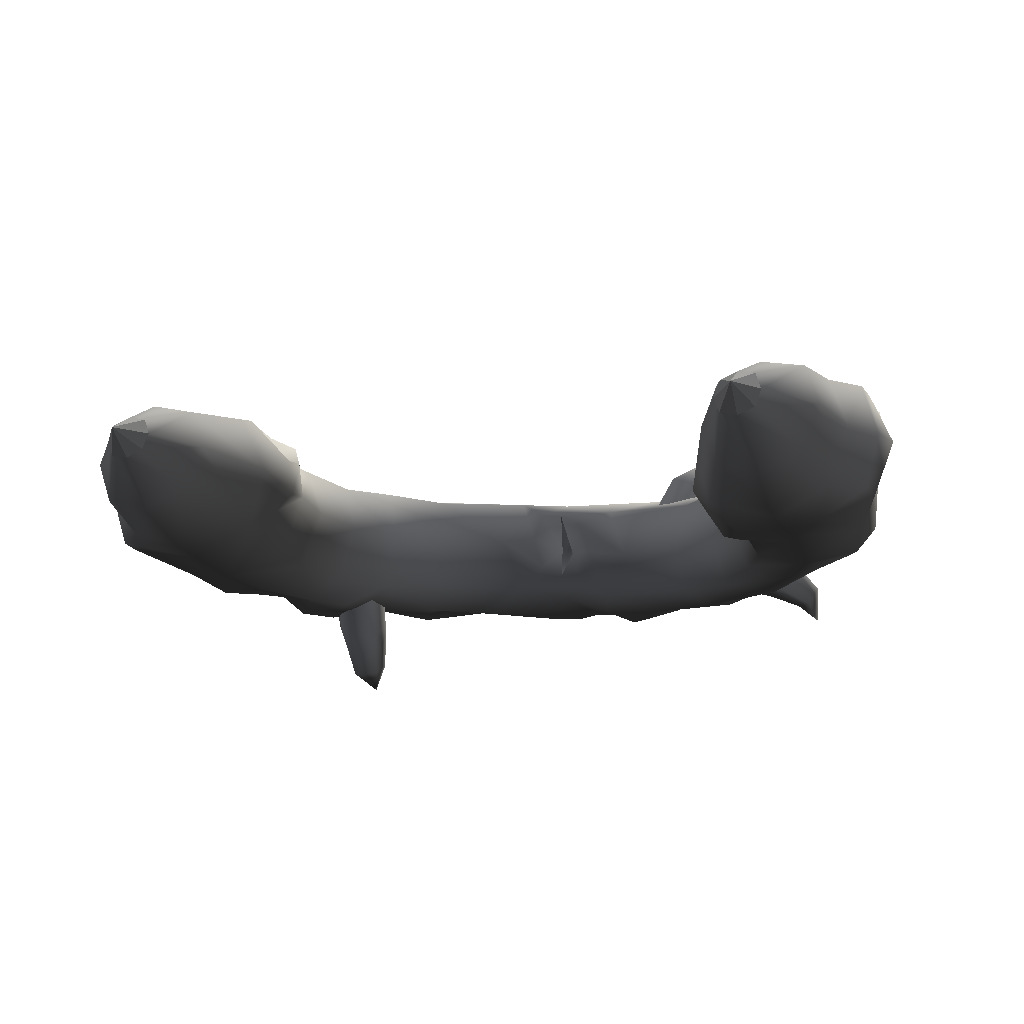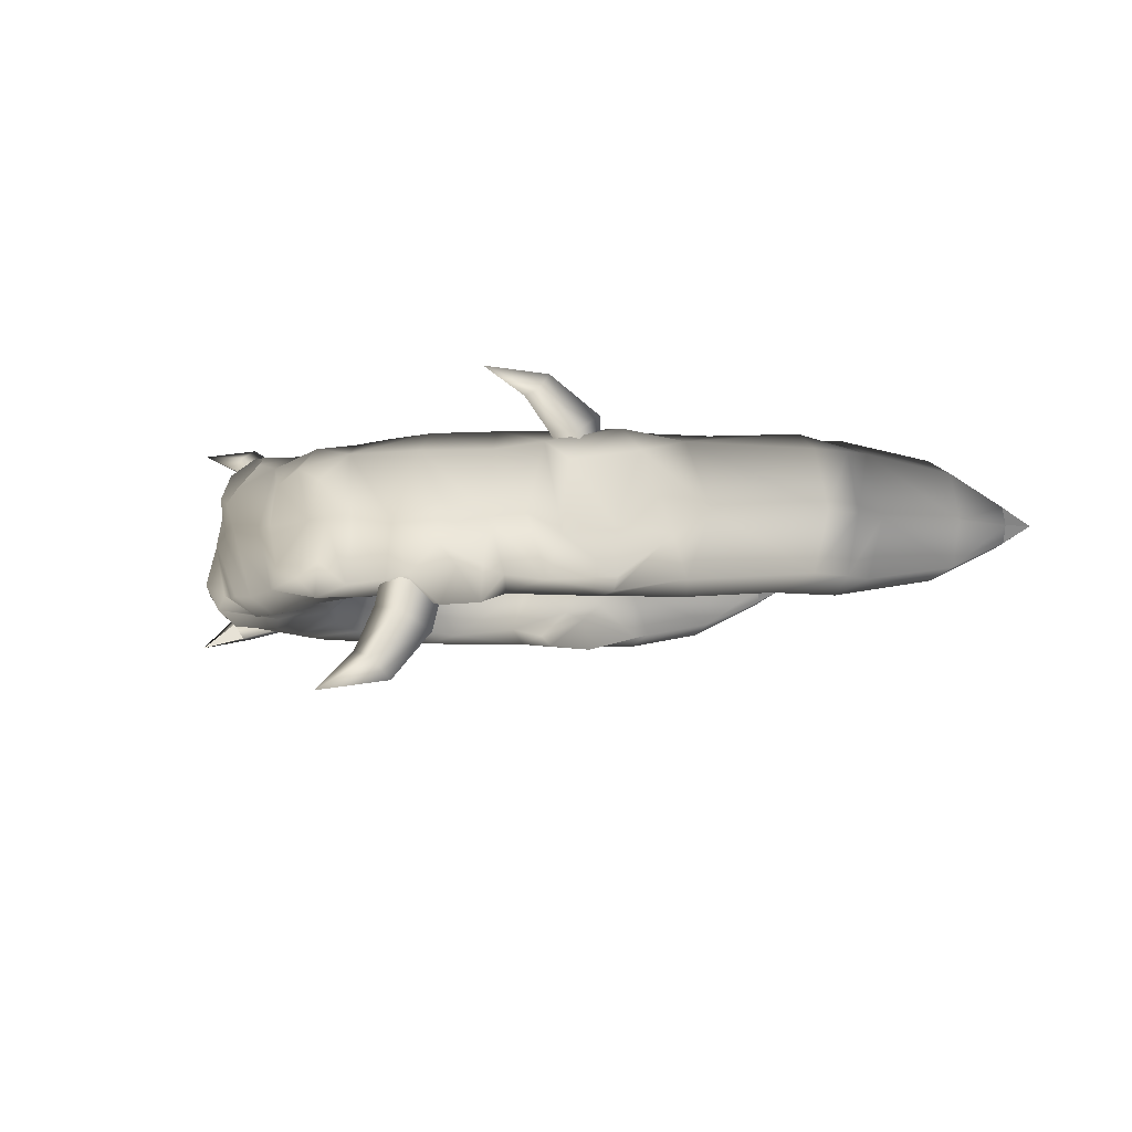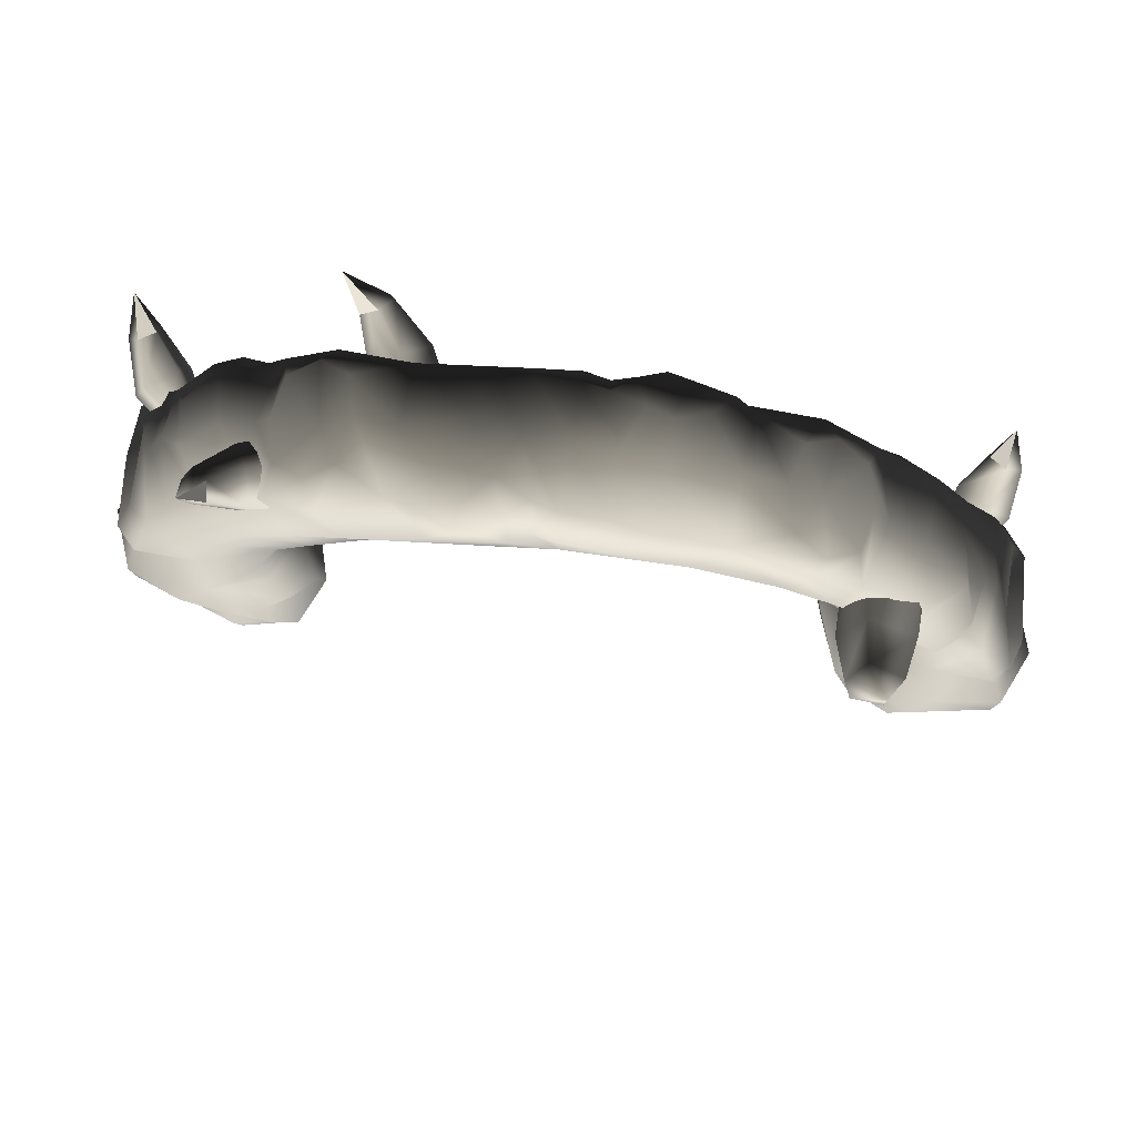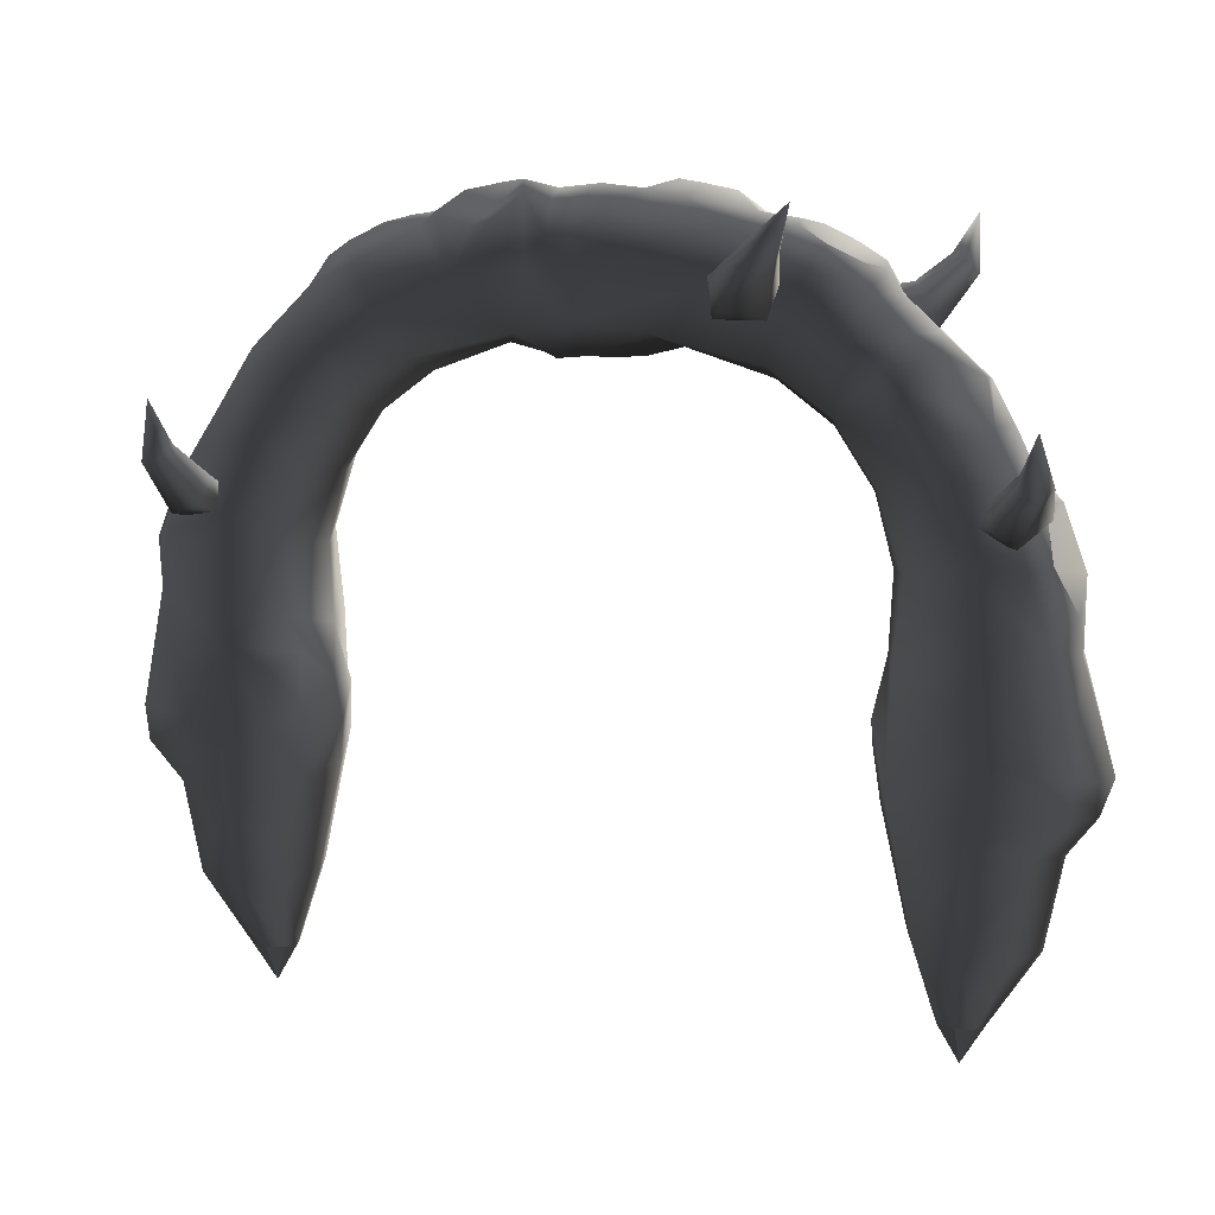
<metadata>
{"format":"obj","ext":"obj","renderer":"f3d","projection":"perspective","resolution":1024,"background":"white","views":[{"elev":-15.3,"azim":16.4,"up":"+Z"},{"elev":-5.0,"azim":-105.9,"up":"+Z"},{"elev":76.2,"azim":-170.8,"up":"+Y"},{"elev":9.6,"azim":22.3,"up":"+Y"}]}
</metadata>
<code>
v  -255.9 -15.46 72.86
v  -302.6 -13.71 57.36
v  -294.8 -82.25 46.56
v  -259 -81.64 60.46
v  -207.5 -16.75 64.24
v  -257 17.55 72.58
v  -224.1 -80.77 52.24
v  -214 -79.78 20.85
v  -193.5 4.065 23.28
v  -209.8 16.43 -22.3
v  -227.2 -79.45 -12.86
v  -270.7 -1.857 -40.93
v  -262.6 -80.58 -28.01
v  -306.6 -12.56 -31.59
v  -297.1 -81.98 -21.04
v  -321.1 -17.23 10.09
v  -307.7 -82.45 11.6
v  -237.7 238.5 72.47
v  -269 250.6 55.21
v  -288.4 218.8 59.22
v  -254.4 182.9 72.87
v  -196.6 214.9 62.75
v  -216.7 163 67.12
v  -168.7 261.5 67.51
v  -213 281.3 72.94
v  -238.9 295.2 56.65
v  -186.6 209.6 22.54
v  -200.1 159 23.02
v  -201.2 216 -21.06
v  -221.1 162.7 -25.76
v  -171.8 261.8 -26.13
v  -158.5 251.2 22.54
v  -262.1 170.7 -44.24
v  -239.4 233.5 -42.13
v  -303.7 174.1 -43.95
v  -292.1 218.5 -36.06
v  -277.5 259.1 -26.27
v  -256.6 256 -49.98
v  -276.2 243.7 -32.04
v  -213 261.9 -42.85
v  -233.8 279.3 -50.59
v  -282.7 256.7 7.593
v  -293.6 232.9 10.03
v  -263.2 285.6 19.48
v  -267.9 288.3 -10.62
v  -138.3 321.9 73.16
v  -156 354.1 66.56
v  -193.9 336.9 58.57
v  -176.6 304.2 72.96
v  -121.8 290.4 62.64
v  -43.03 309.8 59.91
v  -83.35 346.3 70.99
v  -110.5 377.7 56.99
v  -118.2 280.5 22.54
v  -125.8 291.6 -20.48
v  -45.44 311.1 -24.97
v  -61.32 301.1 21.16
v  -142.9 323.3 -39.78
v  -180.4 304.9 -40.97
v  -159.6 355.2 -41.94
v  -195.5 338.6 -35.38
v  -107.2 379.2 -33.01
v  -85.02 346.1 -41.84
v  -313.7 125.3 59.21
v  -260 89.24 71.96
v  -303.4 167.8 67.96
v  -214.4 110.9 60.81
v  -273.6 111.4 -44.49
v  -317 126.2 -35.87
v  -328.5 112 10.84
v  -329.5 140 -6.309
v  -321 159.7 50.84
v  -305.7 205.2 45.13
v  -305.5 210.7 -6.309
v  -318.3 175.7 -34.89
v  -293.3 169.5 2.6
v  -31.31 352.3 66.72
v  -0 319.3 57.65
v  -52.27 383.7 72.21
v  -66.27 379.4 70.83
v  -97.58 387.8 61.43
v  -29.78 366.6 -46.13
v  -57.35 387.8 -34.8
v  -0 319.3 -36.83
v  -83.07 401.9 44.57
v  -108.2 389 12.74
v  -61.01 406.8 35.63
v  -62.7 397.7 0.8948
v  -195.6 354.1 10.89
v  -189.5 358.2 -18.55
v  -207 337.7 10.05
v  -187.3 357.6 40.34
v  -165.4 369 50.15
v  -144.3 380.6 40.34
v  -138.2 384.7 10.89
v  -146.5 381.2 -18.55
v  -168.4 369.8 -28.37
v  -161.2 360.8 13.7
v  -196.8 102.8 24.45
v  -214.2 102.8 -24.49
v  -186.6 67.06 45.91
v  -199.6 87.87 67.12
v  -188.9 60.3 15.15
v  -334 39.57 -31.15
v  -351.3 36.32 10.69
v  -333.7 38.61 54.97
v  -292.2 33.66 71.13
v  -218.2 73.93 74.91
v  -278.5 48.75 -40.5
v  -203.9 -2.893 66.84
v  -208.4 45.55 51.04
v  -220 36.68 77.98
v  -183.2 37 38.89
v  -234.3 313.9 7.642
v  -243.9 304.7 -30.92
v  -220.7 315.6 -32.56
v  -210.2 293.8 -44.52
v  -250.2 271.4 -24.93
v  -271.2 -137.3 13.53
v  -267.2 -137.3 0.7537
v  -266.2 -137.3 27.2
v  -253.9 -137.3 -1.982
v  -240.2 -137.3 3.933
v  -235 -137.3 17.11
v  -238.9 -137.3 29.4
v  -252.4 -137.3 32.62
v  -18.55 292.9 42.71
v  -0 294.6 40.72
v  -5.23 318.7 12.42
v  -27.79 292.7 18.82
v  -19.66 294.1 -9.971
v  -0 294.6 -19.91
v  -30.27 403.4 10.89
v  -43.05 409.4 40.56
v  -18.4 397.7 49.45
v  -34.24 400.4 60.26
v  -0 395 53.63
v  -0 406.5 10.41
v  -28.99 395.4 -32.56
v  -0 395 -32.82
v  -16.94 374.1 64.01
v  -0.0001 374.7 67.18
v  -0 374.7 -46.36
v  -62.66 385.6 55.72
v  -342.2 10.12 10.24
v  -330.7 12.82 54.36
v  -330.5 13.59 -32.03
v  -253.1 -166.6 15.32
v  255.9 -15.46 -52.05
v  302.6 -13.71 -36.55
v  294.8 -82.25 -25.74
v  259 -81.64 -39.64
v  207.5 -16.75 -43.42
v  257 17.55 -51.77
v  224.1 -80.77 -31.43
v  214 -79.78 -0.0326
v  193.5 4.065 -2.461
v  209.8 16.43 43.12
v  227.2 -79.45 33.67
v  270.7 -1.857 61.74
v  262.6 -80.58 48.82
v  306.6 -12.56 52.41
v  297.1 -81.98 41.86
v  321.1 -17.23 10.73
v  307.7 -82.45 9.212
v  237.7 238.5 -51.66
v  269 250.6 -34.4
v  288.4 218.8 -38.4
v  254.4 182.9 -52.05
v  196.6 214.9 -41.94
v  216.7 163 -46.3
v  168.7 261.5 -46.69
v  213 281.3 -52.12
v  238.9 295.2 -35.83
v  186.6 209.6 -1.73
v  200.1 159 -2.206
v  201.2 216 41.88
v  221.1 162.7 46.57
v  171.8 261.8 46.94
v  158.5 251.2 -1.73
v  262.1 170.7 65.05
v  239.4 233.5 62.95
v  303.7 174.1 64.76
v  292.1 218.5 56.87
v  277.5 259.1 47.09
v  256.6 256 70.79
v  276.2 243.7 52.85
v  213 261.9 63.66
v  233.8 279.3 71.4
v  282.7 256.7 13.22
v  293.6 232.9 10.79
v  263.2 285.6 1.337
v  267.9 288.3 31.44
v  138.3 321.9 -52.35
v  156 354.1 -45.75
v  193.9 336.9 -37.76
v  176.6 304.2 -52.15
v  121.8 290.4 -41.82
v  43.03 309.8 -39.1
v  83.35 346.3 -50.17
v  110.5 377.7 -36.18
v  118.2 280.5 -1.73
v  125.8 291.6 41.29
v  45.44 311.1 45.78
v  61.32 301.1 -0.3488
v  142.9 323.3 60.6
v  180.4 304.9 61.78
v  159.6 355.2 62.76
v  195.5 338.6 56.19
v  107.2 379.2 53.83
v  85.02 346.1 62.65
v  313.7 125.3 -38.4
v  260 89.24 -51.15
v  303.4 167.8 -47.14
v  214.4 110.9 -39.99
v  273.6 111.4 65.3
v  317 126.2 56.68
v  328.5 112 9.978
v  329.5 140 27.12
v  321 159.7 -30.03
v  305.7 205.2 -24.31
v  305.5 210.7 27.12
v  318.3 175.7 55.7
v  293.3 169.5 18.21
v  31.31 352.3 -45.9
v  52.27 383.7 -51.4
v  66.27 379.4 -50.01
v  97.58 387.8 -40.61
v  29.78 366.6 66.95
v  57.35 387.8 55.61
v  83.07 401.9 -23.75
v  108.2 389 8.072
v  61.01 406.8 -14.82
v  62.7 397.7 19.92
v  195.6 354.1 9.924
v  189.5 358.2 39.37
v  207 337.7 10.77
v  187.3 357.6 -19.52
v  165.4 369 -29.34
v  144.3 380.6 -19.52
v  138.2 384.7 9.924
v  146.5 381.2 39.37
v  168.4 369.8 49.18
v  161.2 360.8 7.112
v  196.8 102.8 -3.634
v  214.2 102.8 45.3
v  186.6 67.06 -25.1
v  199.6 87.87 -46.3
v  188.9 60.3 5.667
v  334 39.57 51.96
v  351.3 36.32 10.13
v  333.7 38.61 -34.15
v  292.2 33.66 -50.31
v  218.2 73.93 -54.09
v  278.5 48.75 61.32
v  203.9 -2.893 -46.02
v  208.4 45.55 -30.23
v  220 36.68 -57.17
v  183.2 37 -18.07
v  234.3 313.9 13.17
v  243.9 304.7 51.74
v  220.7 315.6 53.38
v  210.2 293.8 65.34
v  250.2 271.4 45.75
v  271.2 -137.3 7.288
v  267.2 -137.3 20.06
v  266.2 -137.3 -6.382
v  253.9 -137.3 22.8
v  240.2 -137.3 16.88
v  235 -137.3 3.701
v  238.9 -137.3 -8.583
v  252.4 -137.3 -11.81
v  18.55 292.9 -21.89
v  5.23 318.7 8.394
v  27.79 292.7 1.995
v  19.66 294.1 30.79
v  30.27 403.4 9.923
v  43.05 409.4 -19.74
v  18.4 397.7 -28.63
v  34.24 400.4 -39.45
v  28.99 395.4 53.37
v  16.94 374.1 -43.2
v  62.66 385.6 -34.9
v  342.2 10.12 10.58
v  330.7 12.82 -33.55
v  330.5 13.59 52.84
v  253.1 -166.6 5.495
v  316.8 204.3 53.28
v  299.1 187 71.82
v  281.6 187 50.64
v  294.8 199.7 38.54
v  325.2 227.8 88
v  317 218.9 100.3
v  307.2 225.8 55.32
v  289.6 215.8 42.26
v  316.2 238.9 84.47
v  287.4 221.7 72.1
v  275.7 212.9 54.38
v  304.8 236.6 92.94
v  282.7 200.7 81.28
v  271.2 197.3 59.1
v  305 225.7 101.7
v  319.8 263.4 110.5
v  135.6 324.1 68.52
v  106.9 328.6 80.37
v  91.92 321 50.05
v  125.1 316.9 38.33
v  148.3 356.1 94.93
v  133.7 359.3 103.8
v  141 345.6 59.3
v  133.2 343 31.77
v  149.1 366.5 84.37
v  119.2 360 64.85
v  108.8 359.3 38.53
v  137 374.2 86.57
v  100.5 351 76.32
v  86.19 347.7 48.5
v  128.3 370.4 97.16
v  160.8 396.8 100.9
v  212.1 310.9 -42.17
v  223.5 313.7 -13.09
v  194 301.8 0.7806
v  182.8 299.8 -32.81
v  235.3 346.4 -51.44
v  243.8 349 -36.46
v  200.8 331.8 -45.53
v  173.7 325.8 -38.34
v  223.7 355.8 -51.3
v  204.9 344.4 -22.43
v  178.8 340.2 -12.46
v  225.2 362.4 -38.46
v  217.2 334.9 -4.551
v  189.8 327.5 9.066
v  236.1 358.9 -30.09
v  237.2 388.5 -59.83
v  -223.6 282.5 -68.53
v  -192.2 285 -68.84
v  -192.2 273.4 -18.6
v  -212.5 268.3 -19.39
v  -232.9 273.9 -16.78
v  -237.7 309.5 -54.01
v  -239.8 290 -11.39
v  -233 306.1 -6.6
v  -202.7 320 -50.39
v  -212.7 311.2 -5.814
v  -192.3 305.6 -8.423
v  -185.2 301.1 -60.96
v  -185.4 289.4 -13.82
v  -221.2 311.3 -102.9
v  -198.8 313.8 -102.6
v  -231.3 328.1 -87.1
v  -206.2 335 -82.3
v  -193.3 322.6 -93.59
v  -218.1 364.7 -110.5
v  -265.1 187.6 88.21
v  -293.4 180.8 77.85
v  -280.5 174.9 54.31
v  -260.9 180.5 62.59
v  -283.3 221.2 107.3
v  -299.9 218.6 103.8
v  -261.4 209.3 79.55
v  -259.4 197.4 58.69
v  -278.7 231.2 97.56
v  -283.7 214.2 66.48
v  -275.4 200.9 49.73
v  -290.4 233.6 89.7
v  -301.3 198.9 65.36
v  -287 188.8 47.23
v  -302.2 226.8 92.93
v  -290.5 263 109.3
g stone_arch_lava_red
f 1 2 3 4
f 5 6 1
f 7 8 9 5
f 10 9 8 11
f 12 10 11 13
f 14 12 13 15
f 16 14 15 17
f 2 16 17 3
f 18 19 20 21
f 22 18 21 23
f 18 22 24 25
f 19 18 25 26
f 27 22 23 28
f 29 27 28 30
f 27 29 31 32
f 22 27 32 24
f 30 33 34 29
f 33 35 36 34
f 37 38 39
f 40 34 38 41
f 34 40 31 29
f 42 39 36 43
f 19 42 43 20
f 42 19 26 44
f 37 42 44 45
f 39 42 37
f 46 47 48 49
f 50 46 49 24
f 46 50 51 52
f 47 46 52 53
f 54 50 24 32
f 55 54 32 31
f 54 55 56 57
f 50 54 57 51
f 58 55 31 59
f 60 58 59 61
f 58 60 62 63
f 55 58 63 56
f 64 65 21 66
f 65 67 23 21
f 20 66 21
f 33 68 69 35
f 69 70 71
f 72 71 70 64
f 64 66 72
f 73 72 66 20
f 74 73 20 43
f 43 36 74
f 75 74 36 35
f 71 75 35 69
f 71 72 76
f 72 73 76
f 73 74 76
f 74 75 76
f 75 71 76
f 77 52 51 78
f 52 77 79 80
f 81 53 52 80
f 82 63 62 83
f 63 82 84 56
f 53 81 85 86
f 86 85 87 88
f 62 86 88 83
f 89 90 61 91
f 92 89 91 48
f 93 92 48 47
f 94 93 47 53
f 95 94 53 86
f 96 95 86 62
f 97 96 62 60
f 90 97 60 61
f 90 89 98
f 89 92 98
f 92 93 98
f 93 94 98
f 94 95 98
f 95 96 98
f 96 97 98
f 97 90 98
f 30 28 99 100
f 99 28 23 67
f 101 99 67 102
f 103 99 101
f 104 105 70 69
f 105 106 64 70
f 106 107 64
f 107 6 65
f 65 108 102 67
f 109 104 69 68
f 110 111 112
f 112 111 108
f 111 102 108
f 102 111 101
f 101 111 113
f 111 110 113
f 114 115 45 44
f 44 26 114
f 114 26 48 91
f 116 114 91 61
f 115 114 116
f 117 59 31 40
f 40 41 117
f 117 41 115 116
f 59 117 116 61
f 25 24 49
f 25 49 48 26
f 118 45 115
f 45 118 37
f 37 118 38
f 118 41 38
f 115 41 118
f 119 17 15 120
f 17 119 121 3
f 122 13 11 123
f 13 122 120 15
f 124 8 7 125
f 8 124 123 11
f 126 4 3 121
f 4 126 125 7
f 127 128 78 51
f 129 128 127
f 130 127 51 57
f 131 130 57 56
f 129 130 131
f 129 127 130
f 132 131 56 84
f 129 131 132
f 133 88 87 134
f 135 133 134 136
f 133 135 137 138
f 139 133 138 140
f 133 139 83 88
f 141 77 78 142
f 135 141 142 137
f 136 141 135
f 136 79 77 141
f 83 139 82
f 143 82 139 140
f 84 82 143
f 144 134 87
f 144 136 134
f 144 87 85
f 144 79 136
f 145 16 2 146
f 105 145 146 106
f 145 105 104 147
f 16 145 147 14
f 2 1 6
f 10 103 9
f 14 147 12
f 109 12 147 104
f 10 12 109
f 107 106 146
f 2 107 146
f 30 100 68 33
f 36 39 34
f 10 100 99 103
f 10 109 68 100
f 119 120 148
f 121 119 148
f 122 123 148
f 120 122 148
f 124 125 148
f 123 124 148
f 126 121 148
f 125 126 148
f 80 144 81
f 81 144 85
f 80 79 144
f 38 34 39
f 1 4 7 5
f 9 113 110 5
f 5 110 112 6
f 103 113 9
f 103 101 113
f 112 108 65 6
f 107 65 64
f 2 6 107
f 149 150 151 152
f 153 154 149
f 155 156 157 153
f 158 157 156 159
f 160 158 159 161
f 162 160 161 163
f 164 162 163 165
f 150 164 165 151
f 166 167 168 169
f 170 166 169 171
f 166 170 172 173
f 167 166 173 174
f 175 170 171 176
f 177 175 176 178
f 175 177 179 180
f 170 175 180 172
f 178 181 182 177
f 181 183 184 182
f 185 186 187
f 188 182 186 189
f 182 188 179 177
f 190 187 184 191
f 167 190 191 168
f 190 167 174 192
f 185 190 192 193
f 187 190 185
f 194 195 196 197
f 198 194 197 172
f 194 198 199 200
f 195 194 200 201
f 202 198 172 180
f 203 202 180 179
f 202 203 204 205
f 198 202 205 199
f 206 203 179 207
f 208 206 207 209
f 206 208 210 211
f 203 206 211 204
f 212 213 169 214
f 213 215 171 169
f 168 214 169
f 181 216 217 183
f 217 218 219
f 220 219 218 212
f 212 214 220
f 221 220 214 168
f 222 221 168 191
f 191 184 222
f 223 222 184 183
f 219 223 183 217
f 219 220 224
f 220 221 224
f 221 222 224
f 222 223 224
f 223 219 224
f 225 200 199 84
f 200 225 226 227
f 228 201 200 227
f 229 211 210 230
f 211 229 78 204
f 201 228 231 232
f 232 231 233 234
f 210 232 234 230
f 235 236 209 237
f 238 235 237 196
f 239 238 196 195
f 240 239 195 201
f 241 240 201 232
f 242 241 232 210
f 243 242 210 208
f 236 243 208 209
f 236 235 244
f 235 238 244
f 238 239 244
f 239 240 244
f 240 241 244
f 241 242 244
f 242 243 244
f 243 236 244
f 178 176 245 246
f 245 176 171 215
f 247 245 215 248
f 249 245 247
f 250 251 218 217
f 251 252 212 218
f 252 253 212
f 253 154 213
f 213 254 248 215
f 255 250 217 216
f 256 257 258
f 258 257 254
f 257 248 254
f 248 257 247
f 247 257 259
f 257 256 259
f 260 261 193 192
f 192 174 260
f 260 174 196 237
f 262 260 237 209
f 261 260 262
f 263 207 179 188
f 188 189 263
f 263 189 261 262
f 207 263 262 209
f 173 172 197
f 173 197 196 174
f 264 193 261
f 193 264 185
f 185 264 186
f 264 189 186
f 261 189 264
f 265 165 163 266
f 165 265 267 151
f 268 161 159 269
f 161 268 266 163
f 270 156 155 271
f 156 270 269 159
f 272 152 151 267
f 152 272 271 155
f 273 132 84 199
f 274 132 273
f 275 273 199 205
f 276 275 205 204
f 274 275 276
f 274 273 275
f 128 276 204 78
f 274 276 128
f 277 234 233 278
f 279 277 278 280
f 277 279 140 138
f 281 277 138 137
f 277 281 230 234
f 282 225 84 143
f 279 282 143 140
f 280 282 279
f 280 226 225 282
f 230 281 229
f 142 229 281 137
f 78 229 142
f 283 278 233
f 283 280 278
f 283 233 231
f 283 226 280
f 284 164 150 285
f 251 284 285 252
f 284 251 250 286
f 164 284 286 162
f 150 149 154
f 158 249 157
f 162 286 160
f 255 160 286 250
f 158 160 255
f 253 252 285
f 150 253 285
f 178 246 216 181
f 184 187 182
f 158 246 245 249
f 158 255 216 246
f 265 266 287
f 267 265 287
f 268 269 287
f 266 268 287
f 270 271 287
f 269 270 287
f 272 267 287
f 271 272 287
f 227 283 228
f 228 283 231
f 227 226 283
f 186 182 187
f 149 152 155 153
f 157 259 256 153
f 153 256 258 154
f 249 259 157
f 249 247 259
f 258 254 213 154
f 253 213 212
f 150 154 253
f 288 289 290 291
f 289 288 292 293
f 294 288 291 295
f 288 294 296 292
f 297 294 295 298
f 294 297 299 296
f 300 297 298 301
f 289 300 301 290
f 300 289 293 302
f 297 300 302 299
f 293 292 303
f 292 296 303
f 299 302 303
f 302 293 303
f 299 303 296
f 304 305 306 307
f 305 304 308 309
f 310 304 307 311
f 304 310 312 308
f 313 310 311 314
f 310 313 315 312
f 316 313 314 317
f 305 316 317 306
f 316 305 309 318
f 313 316 318 315
f 309 308 319
f 308 312 319
f 315 318 319
f 318 309 319
f 315 319 312
f 320 321 322 323
f 321 320 324 325
f 326 320 323 327
f 320 326 328 324
f 329 326 327 330
f 326 329 331 328
f 332 329 330 333
f 321 332 333 322
f 332 321 325 334
f 329 332 334 331
f 325 324 335
f 324 328 335
f 331 334 335
f 334 325 335
f 331 335 328
f 336 337 338 339
f 339 340 336
f 341 336 340 342
f 342 343 341
f 344 341 343 345
f 345 346 344
f 347 344 346 348
f 337 347 348 338
f 337 336 349 350
f 336 341 351 349
f 341 344 352 351
f 347 337 350 353
f 344 347 353 352
f 350 349 354
f 349 351 354
f 351 352 354
f 352 353 354
f 353 350 354
f 355 356 357 358
f 356 355 359 360
f 361 355 358 362
f 355 361 363 359
f 364 361 362 365
f 361 364 366 363
f 367 364 365 368
f 356 367 368 357
f 367 356 360 369
f 364 367 369 366
f 360 359 370
f 359 363 370
f 366 369 370
f 369 360 370
f 366 370 363

</code>
